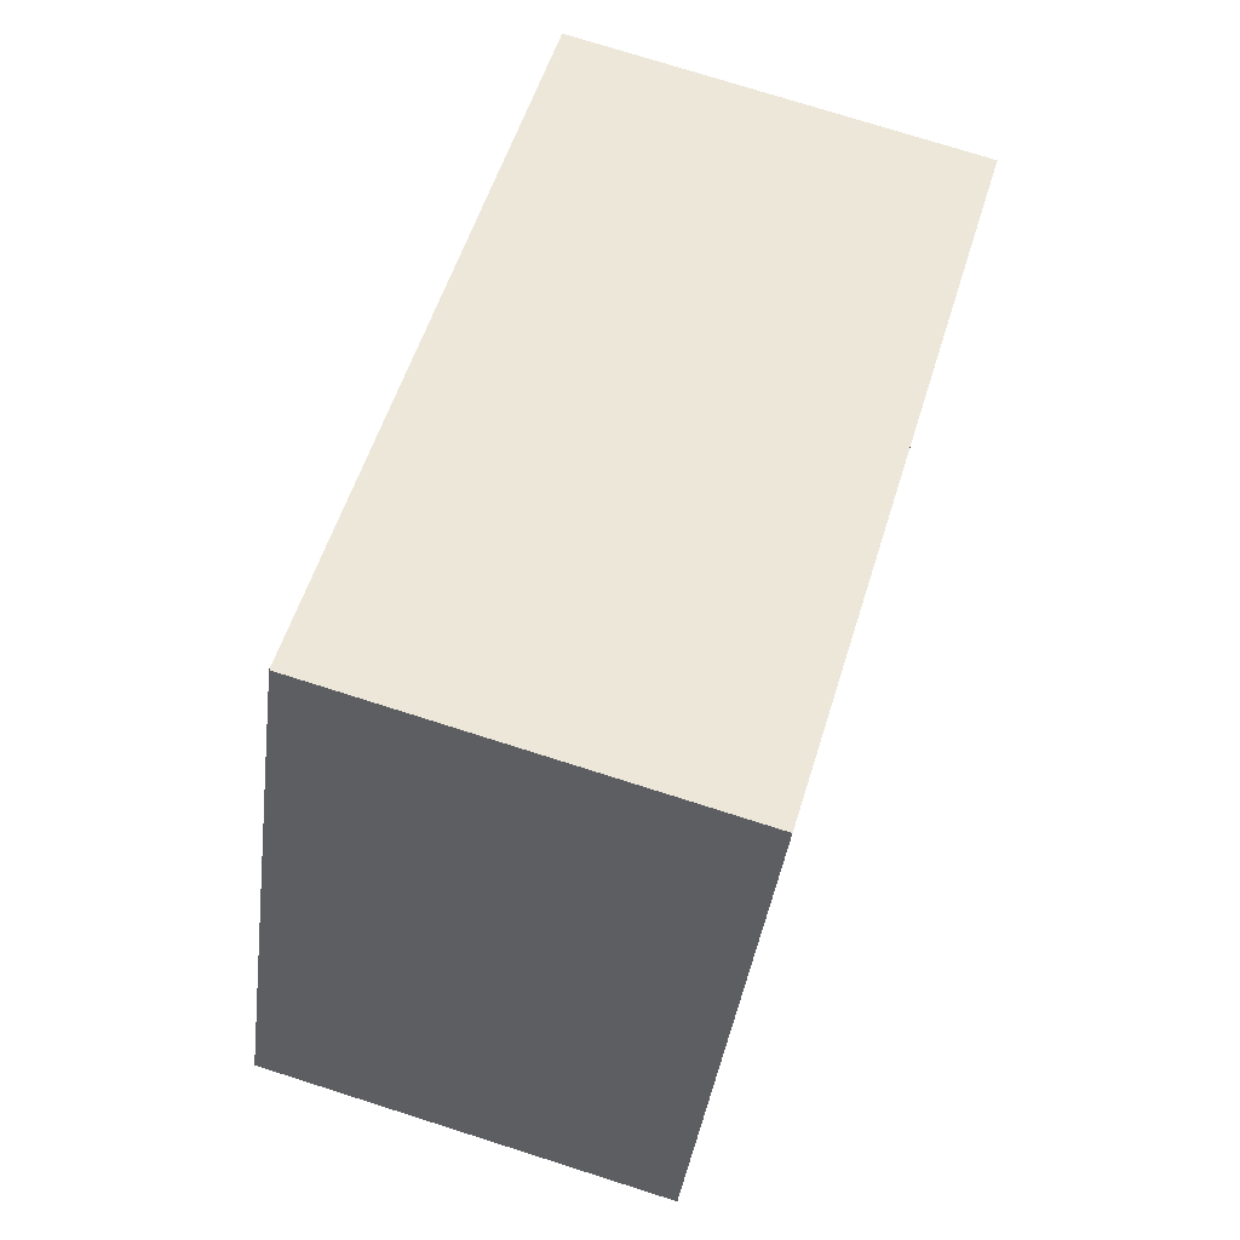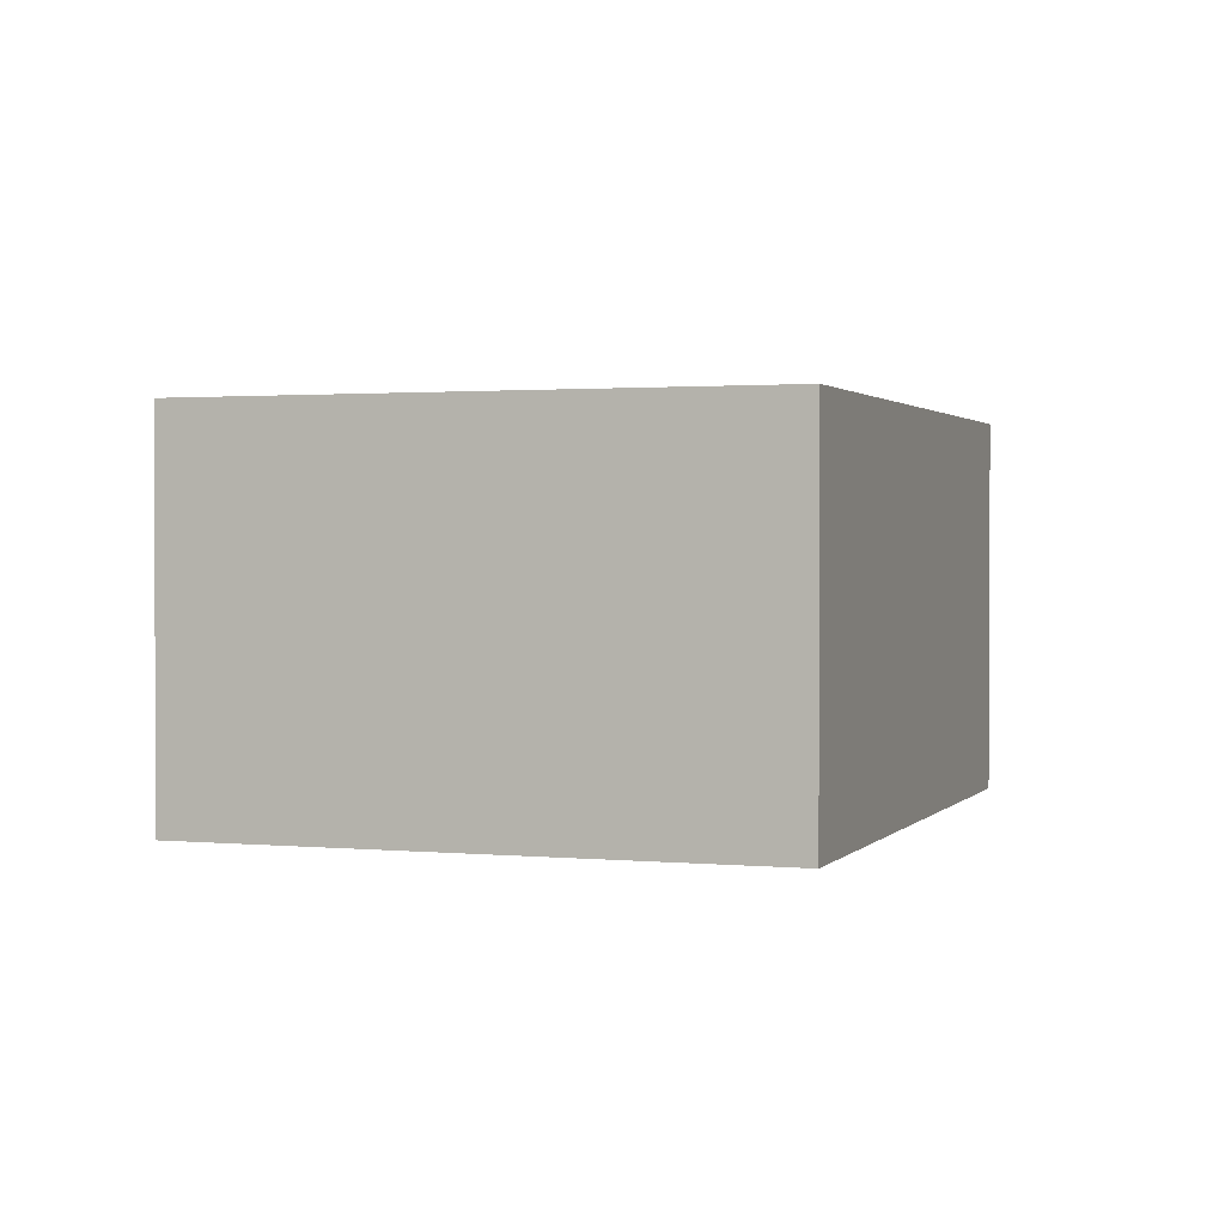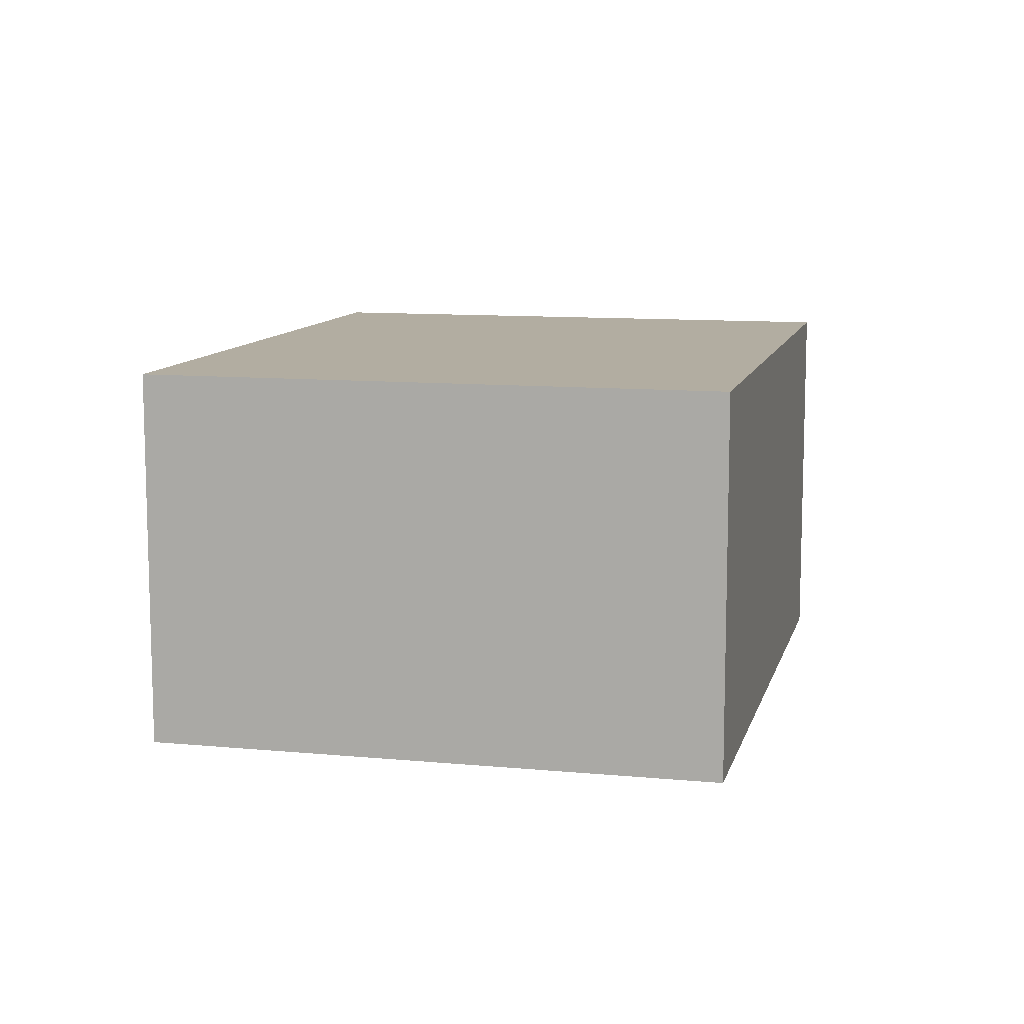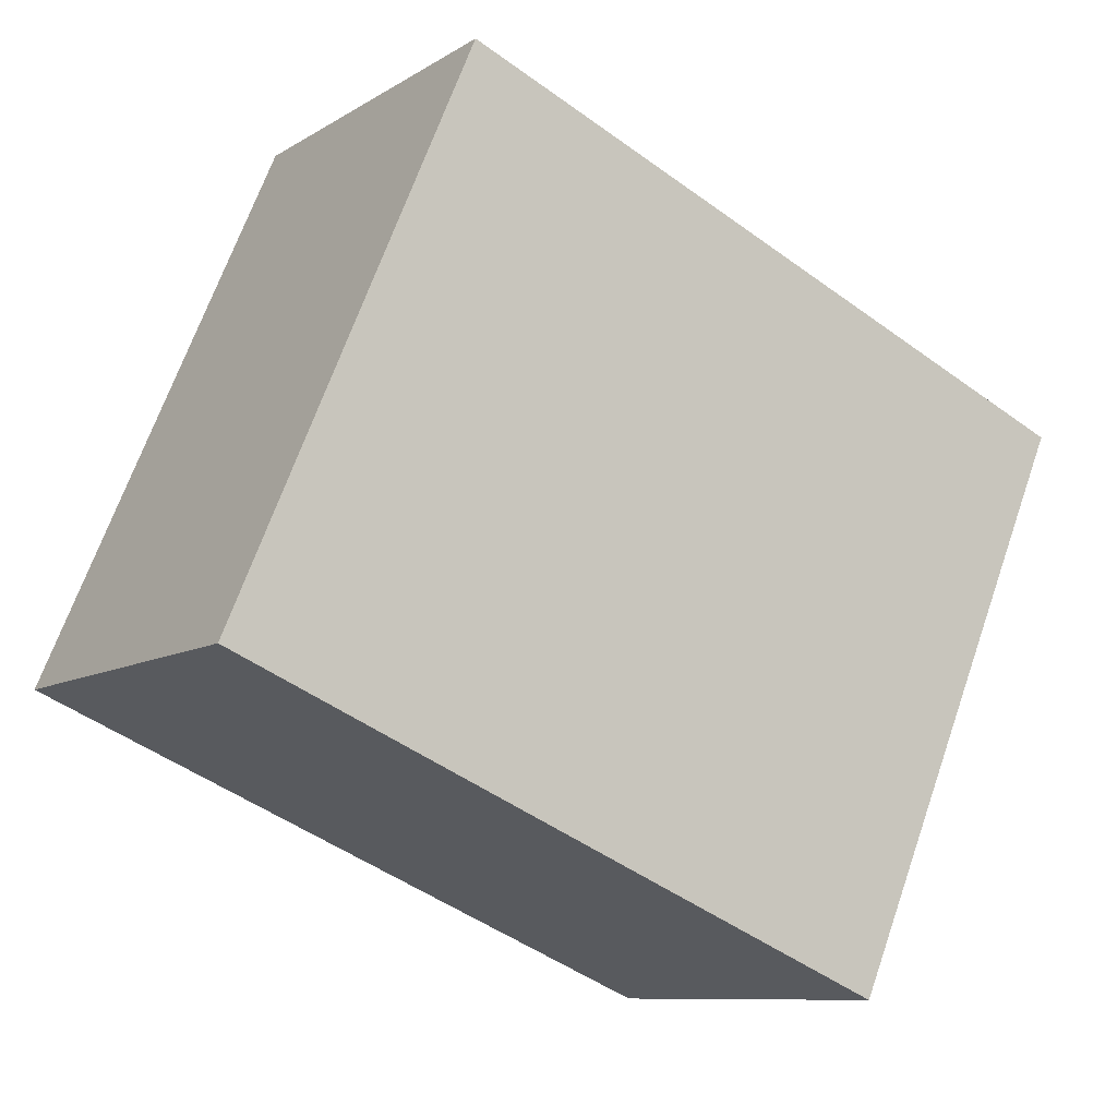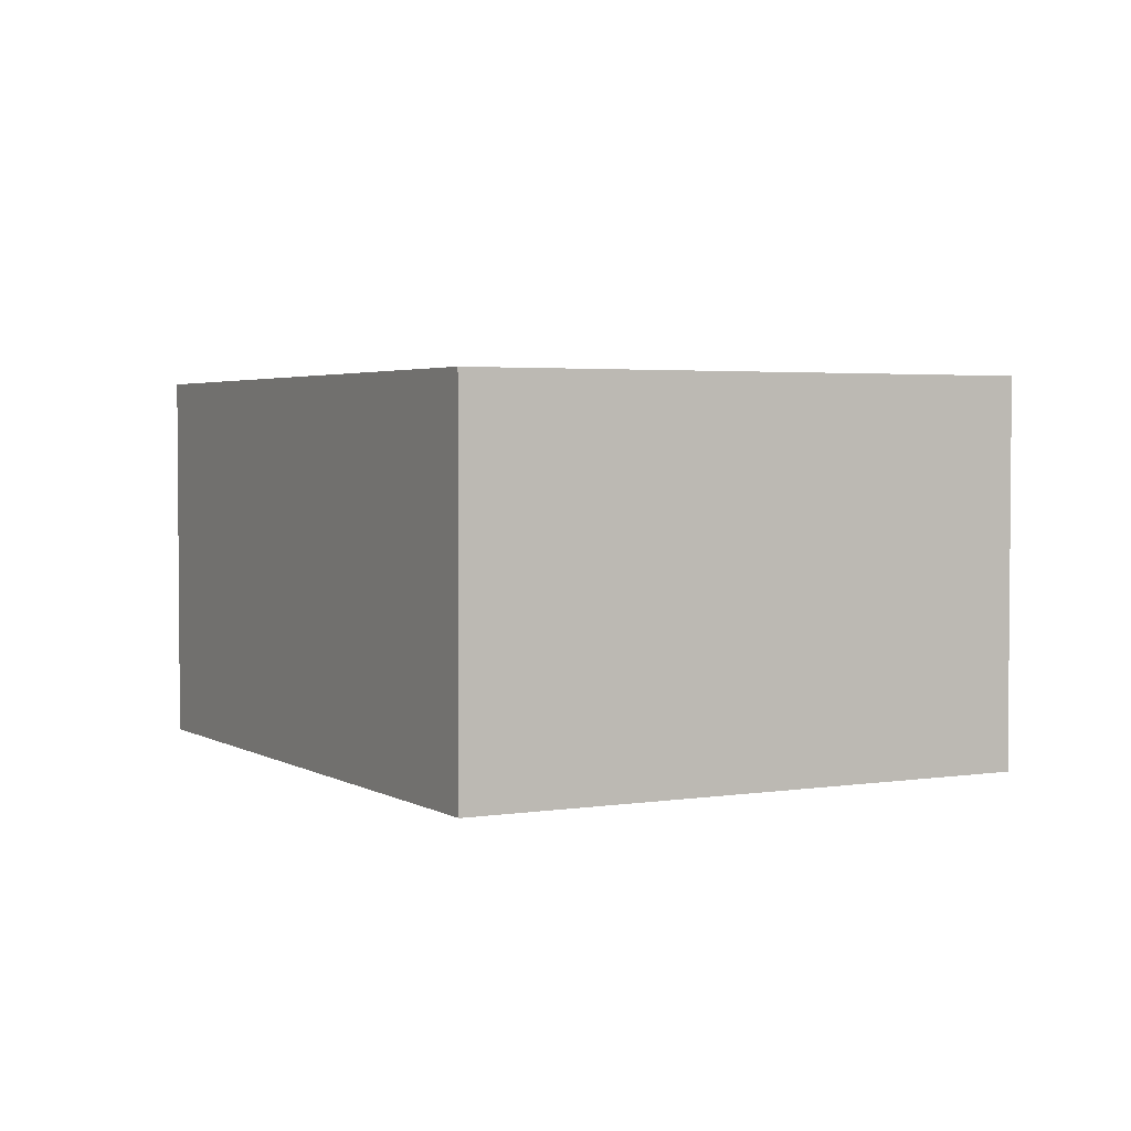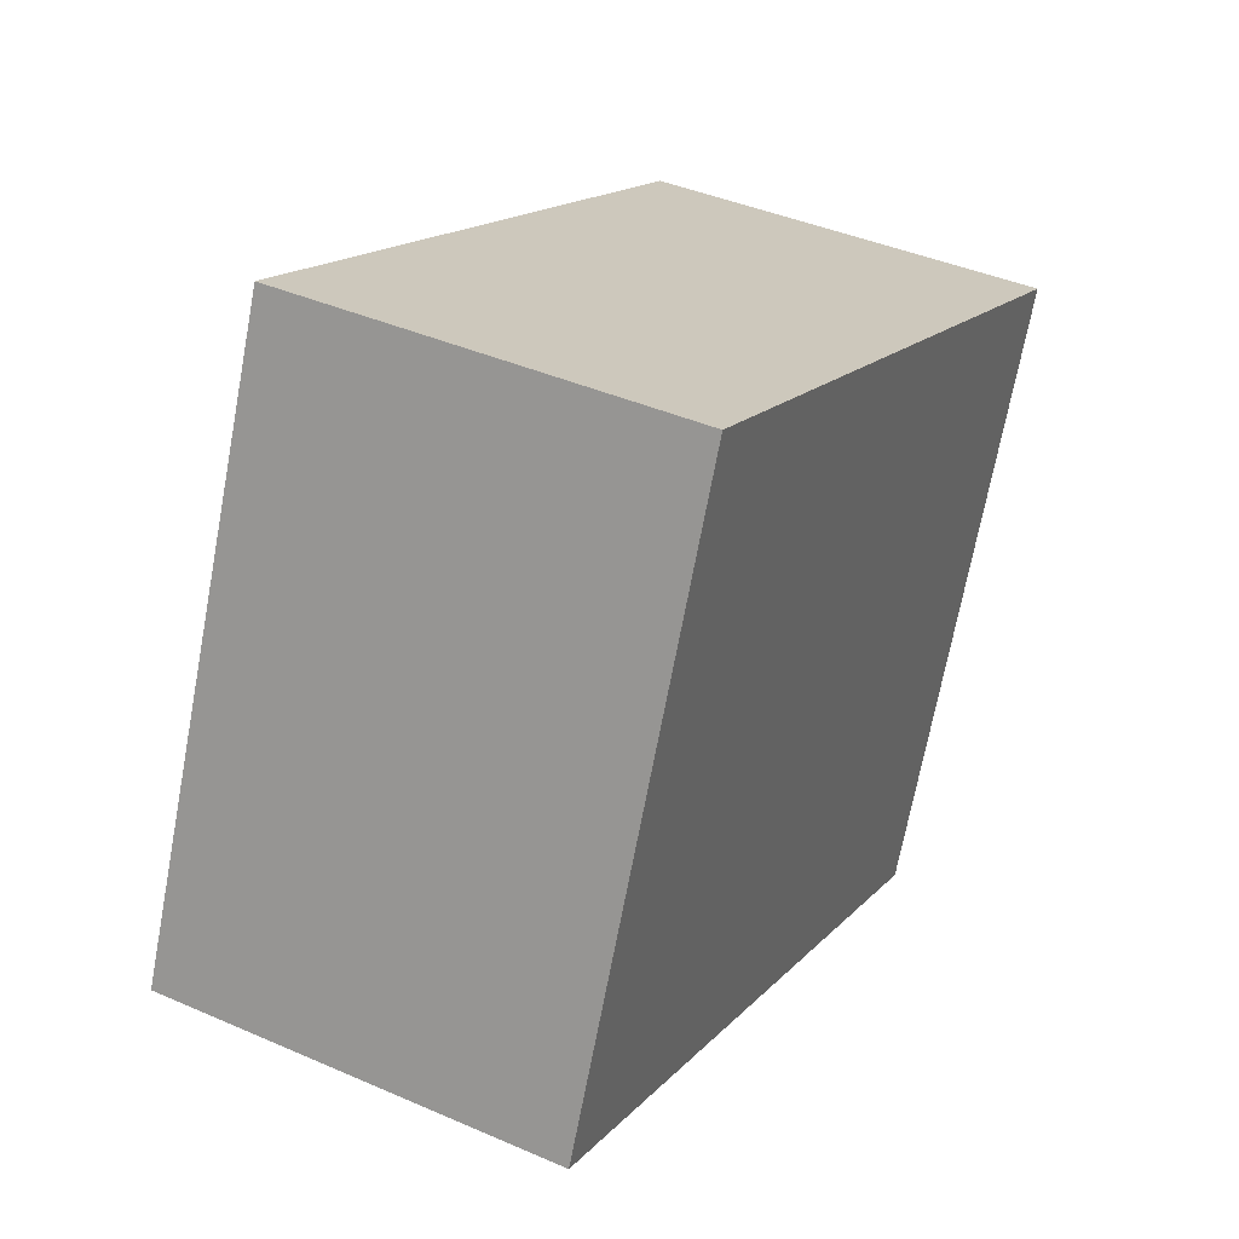
<metadata>
{"format":"obj","ext":"obj","renderer":"f3d","projection":"perspective","resolution":1024,"background":"white","views":[{"elev":75.6,"azim":-72.4,"up":"+Z"},{"elev":1.5,"azim":132.3,"up":"+Y"},{"elev":10.5,"azim":-53.4,"up":"+Y"},{"elev":-9.4,"azim":-32.9,"up":"+Z"},{"elev":3.0,"azim":84.5,"up":"+Y"},{"elev":41.0,"azim":-62.0,"up":"+Z"}]}
</metadata>
<code>
v  1.223 2.016 2.868
v  3.428 2.016 -1.461
v  0 2.016 1.234e-16
v  4.651 2.016 1.407
v  3.428 8.946e-17 -1.461
v  0 0 0
v  1.223 -1.756e-16 2.868
v  4.651 -8.615e-17 1.407
g defaultobject
f 1 2 3
f 2 1 4
f 5 3 2
f 3 5 6
f 6 1 3
f 1 6 7
f 7 4 1
f 4 7 8
f 8 2 4
f 2 8 5
f 5 7 6
f 7 5 8

</code>
